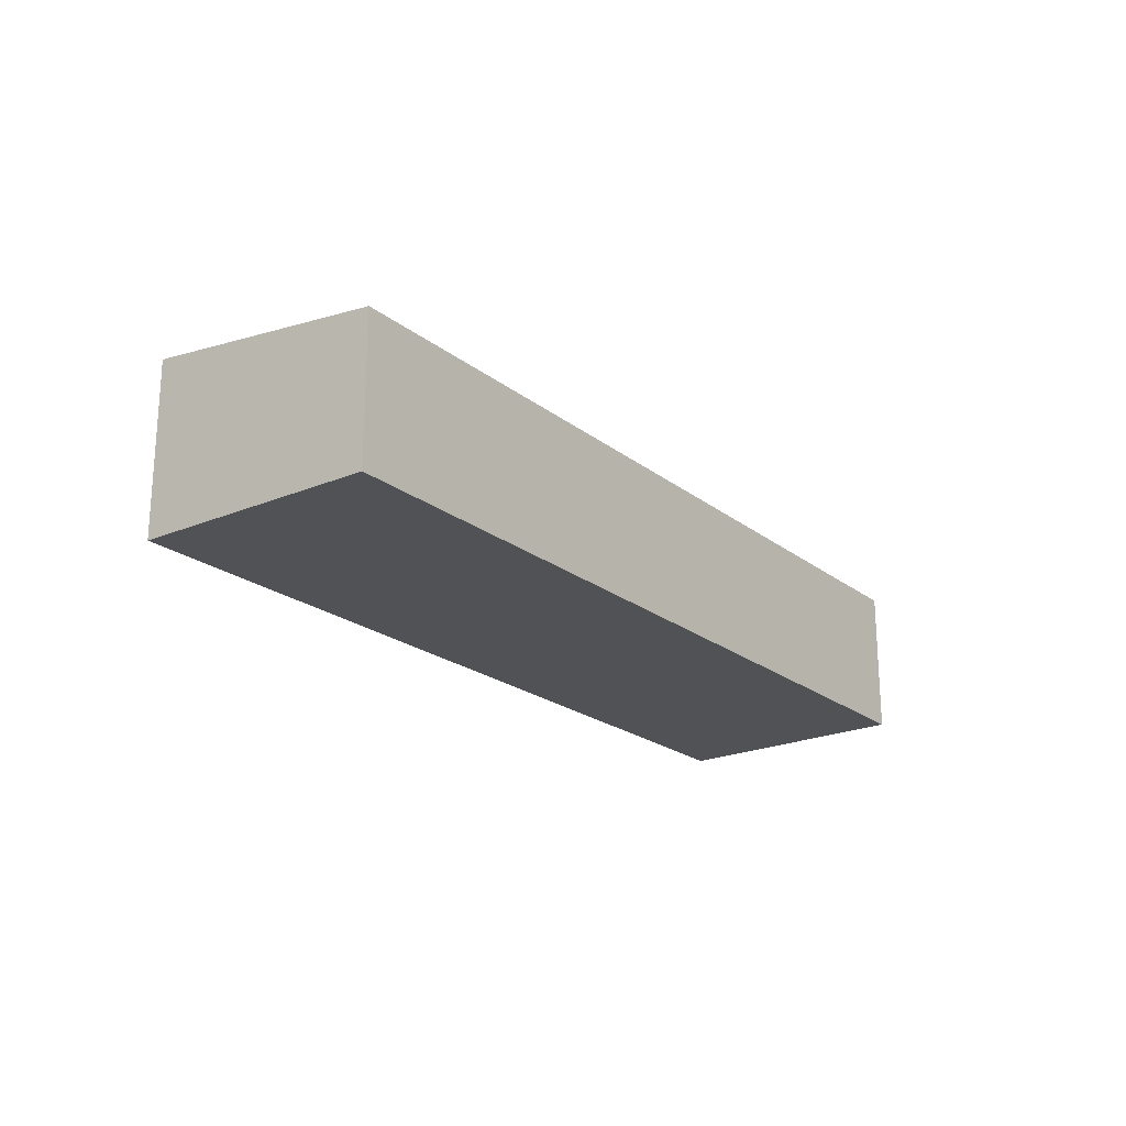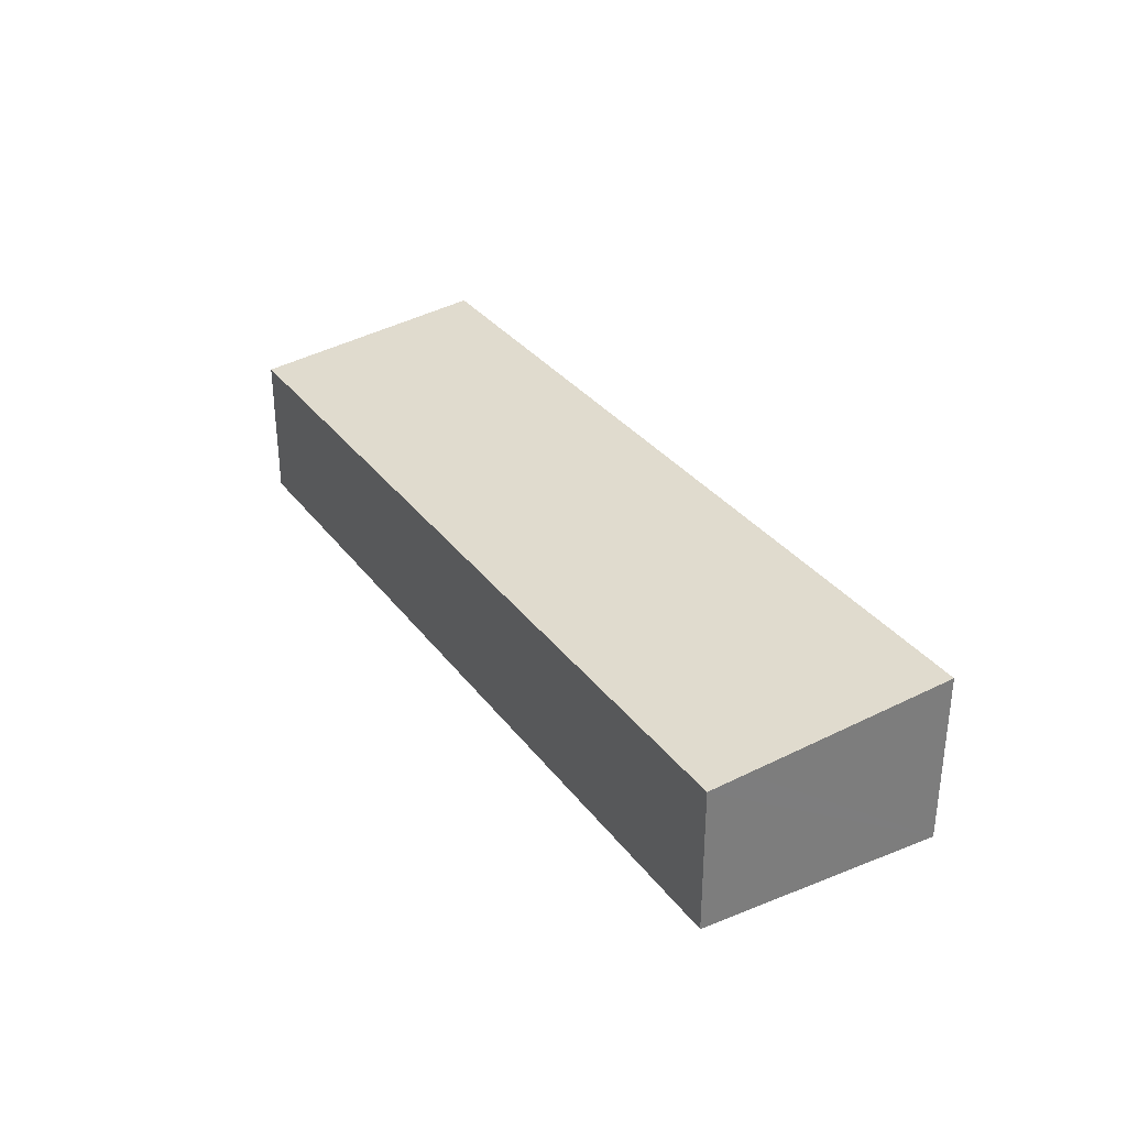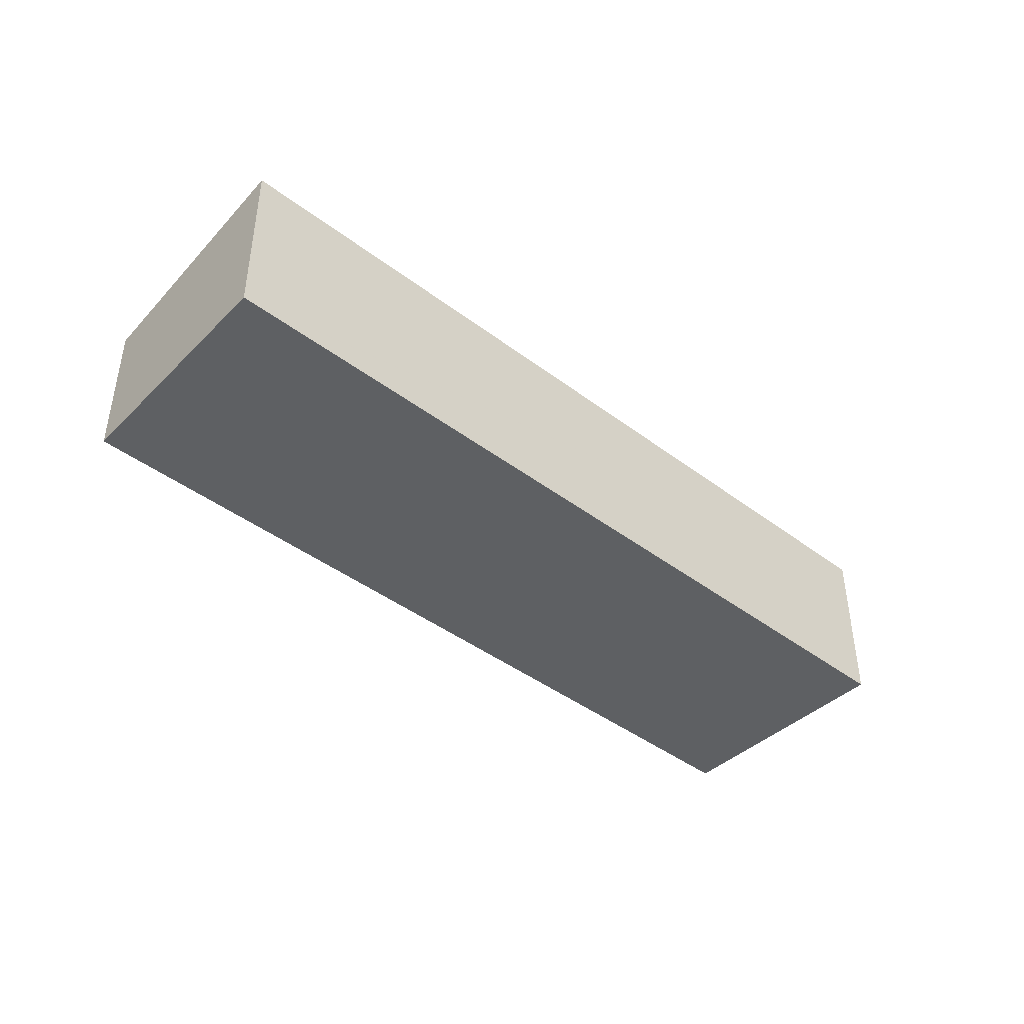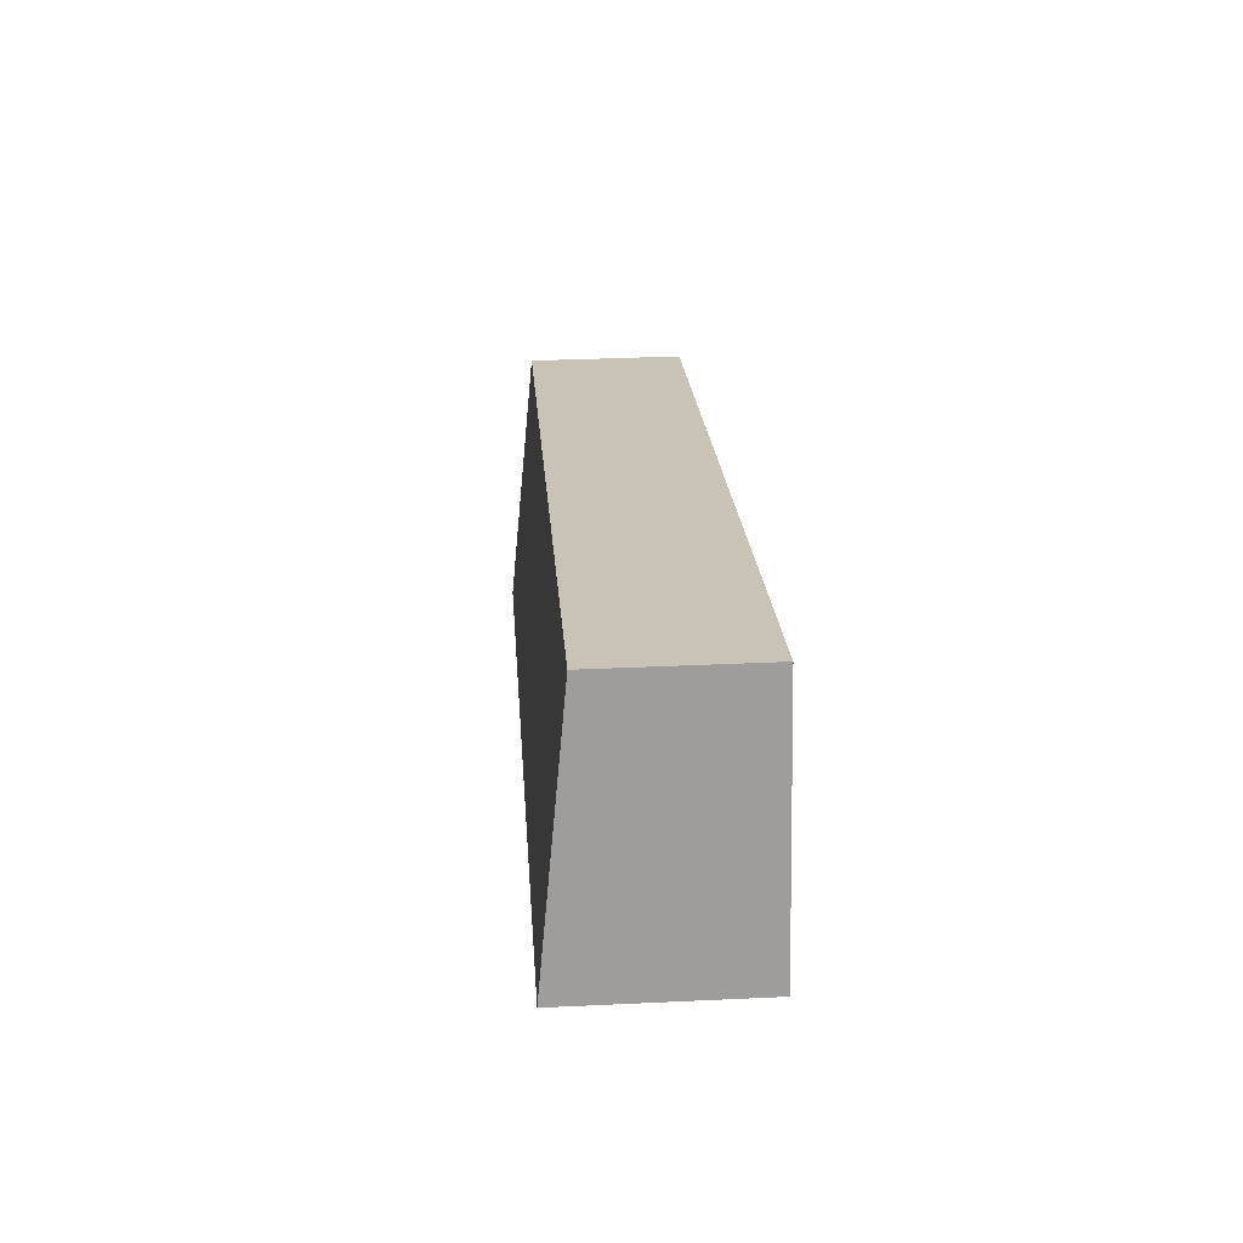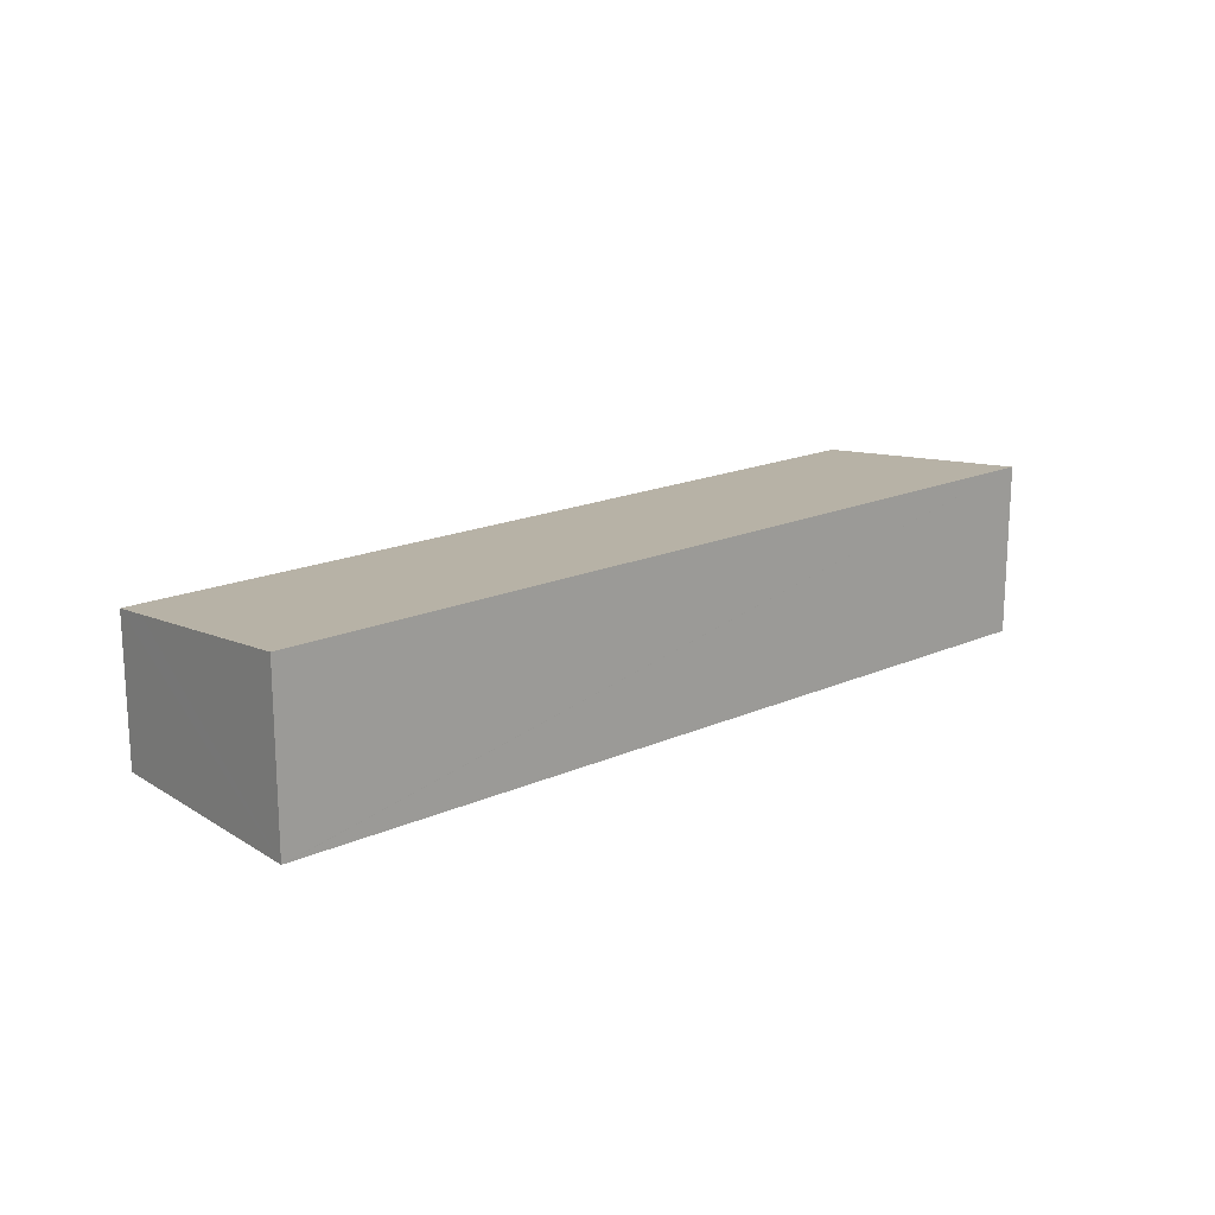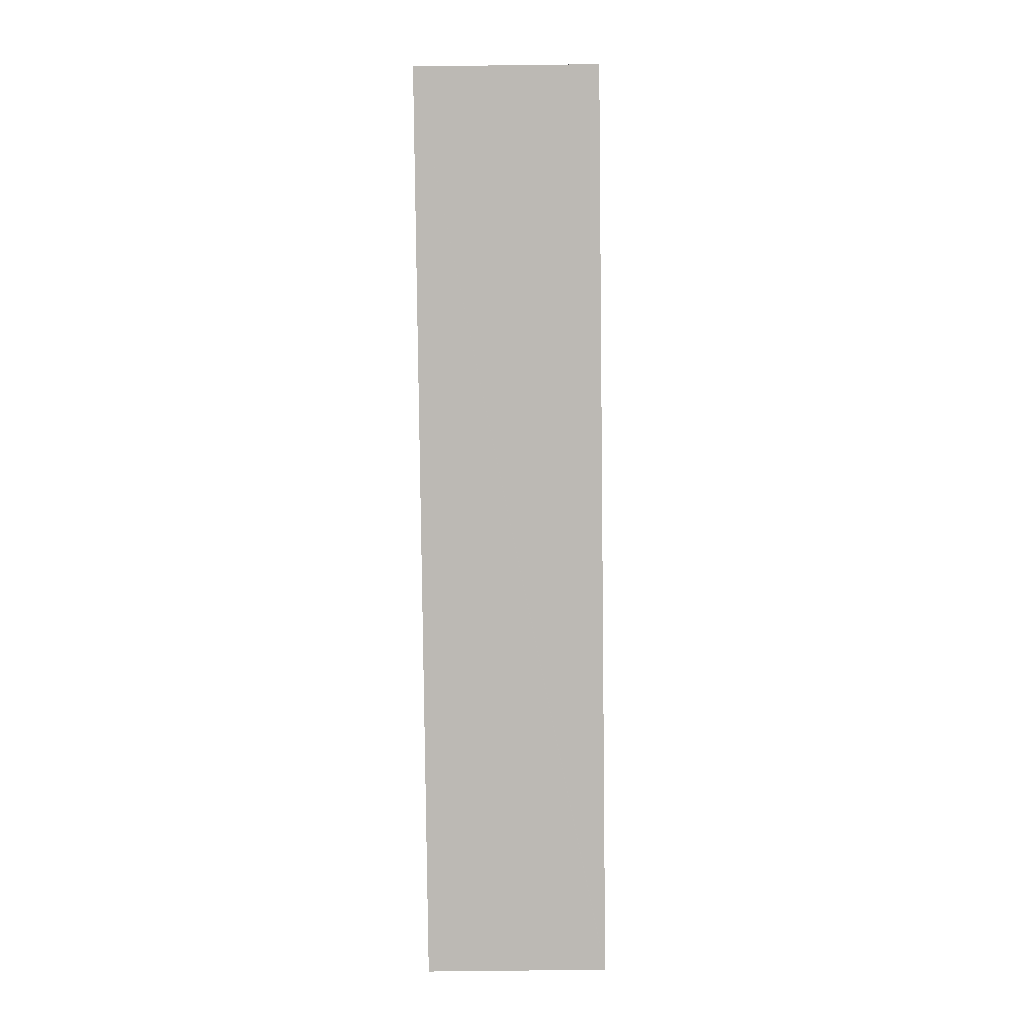
<metadata>
{"format":"obj","ext":"obj","renderer":"f3d","projection":"perspective","resolution":1024,"background":"white","views":[{"elev":-21.3,"azim":-39.7,"up":"+Y"},{"elev":32.5,"azim":73.1,"up":"+Y"},{"elev":-42.3,"azim":151.6,"up":"+Y"},{"elev":33.5,"azim":-93.7,"up":"+Z"},{"elev":17.7,"azim":152.7,"up":"+Y"},{"elev":-69.6,"azim":-89.3,"up":"+Z"}]}
</metadata>
<code>
v  1.11 2.78 4.507
v  14.17 3.278 -3.472
v  0 3.278 2.007e-16
v  16.99 2.781 0.606
v  15.99 3.278 -3.918
v  16.84 2.857 -0.089
v  16.02 3.278 -3.926
v  16.28 3.144 -2.708
v  16.02 2.404e-16 -3.926
v  16.99 -3.711e-17 0.606
v  16.84 5.45e-18 -0.089
v  16.28 1.658e-16 -2.708
v  15.99 2.399e-16 -3.918
v  14.17 2.126e-16 -3.472
v  0 0 0
v  1.11 -2.76e-16 4.507
g defaultobject
f 1 2 3
f 2 1 4
f 2 4 5
f 5 4 6
f 5 6 7
f 7 6 8
f 8 9 7
f 9 8 6
f 9 6 4
f 9 4 10
f 9 10 11
f 9 11 12
f 9 5 7
f 5 9 2
f 2 9 3
f 3 9 13
f 3 13 14
f 3 14 15
f 15 1 3
f 1 15 16
f 1 10 4
f 10 1 16
f 14 16 15
f 16 14 10
f 10 14 13
f 10 13 11
f 11 13 9
f 11 9 12

</code>
